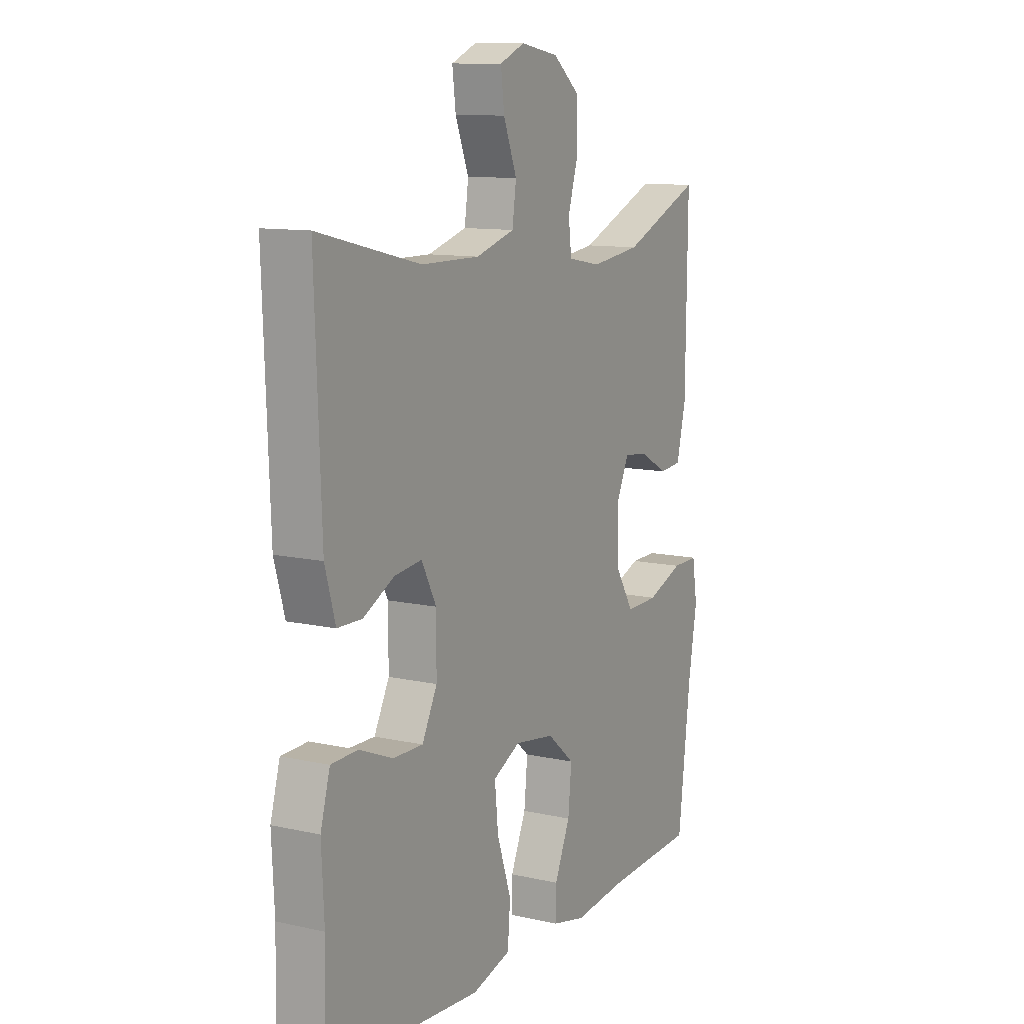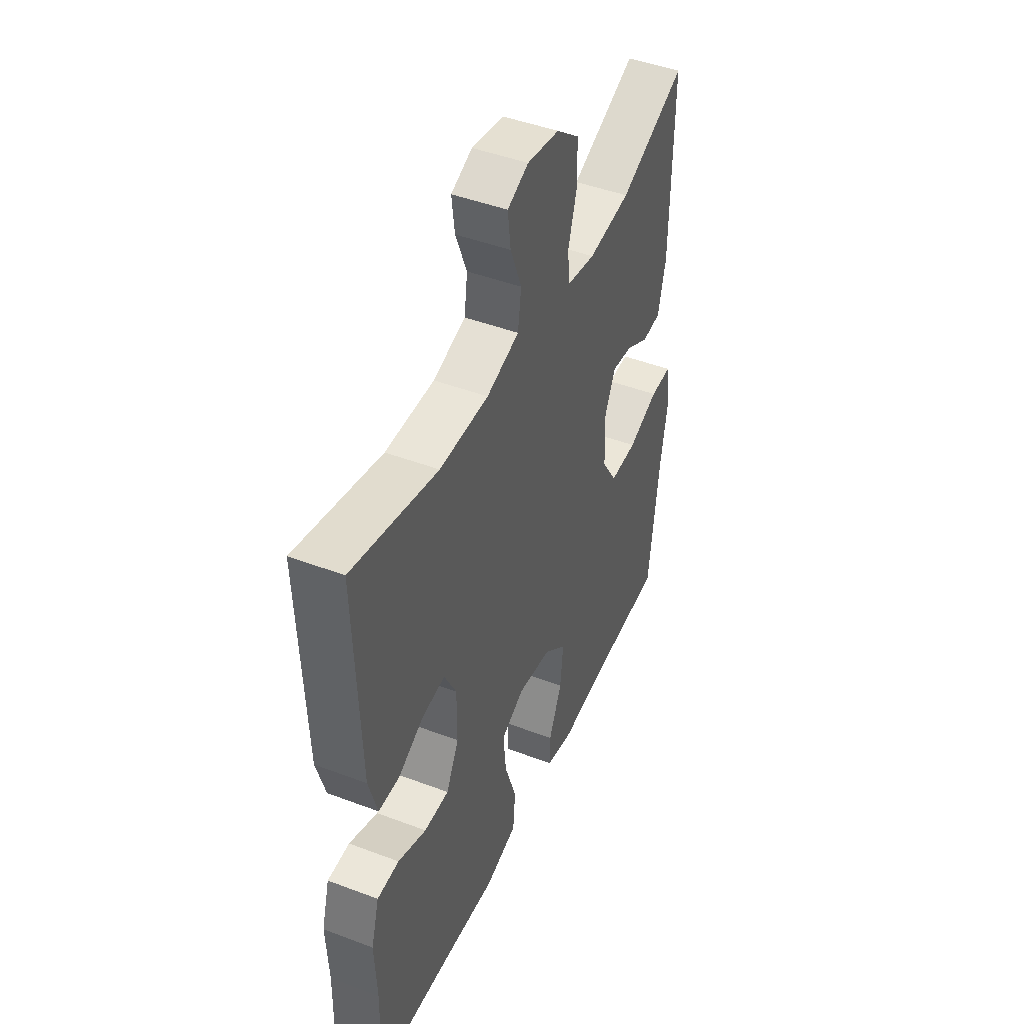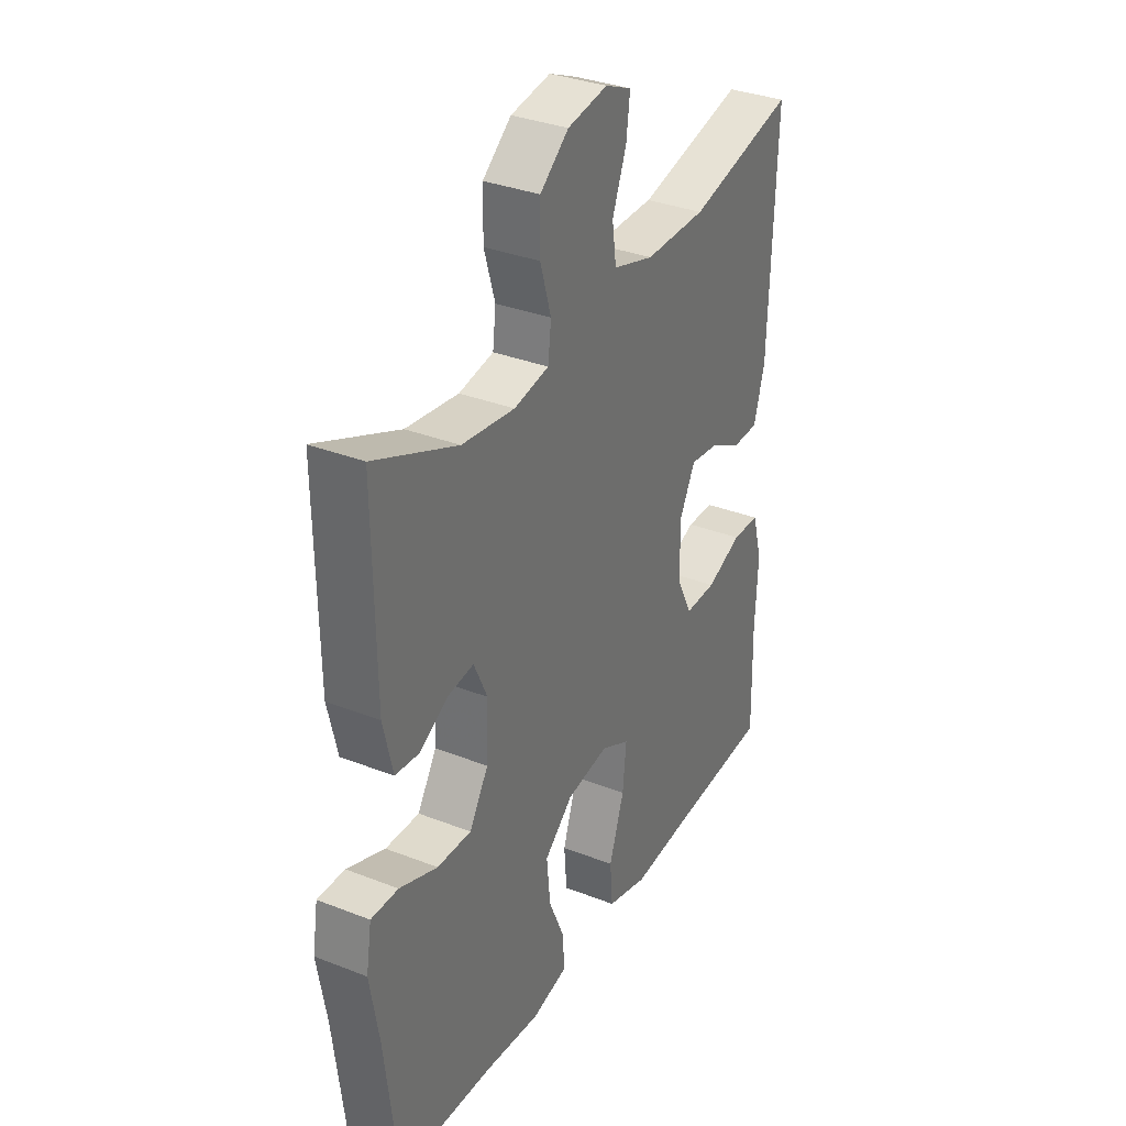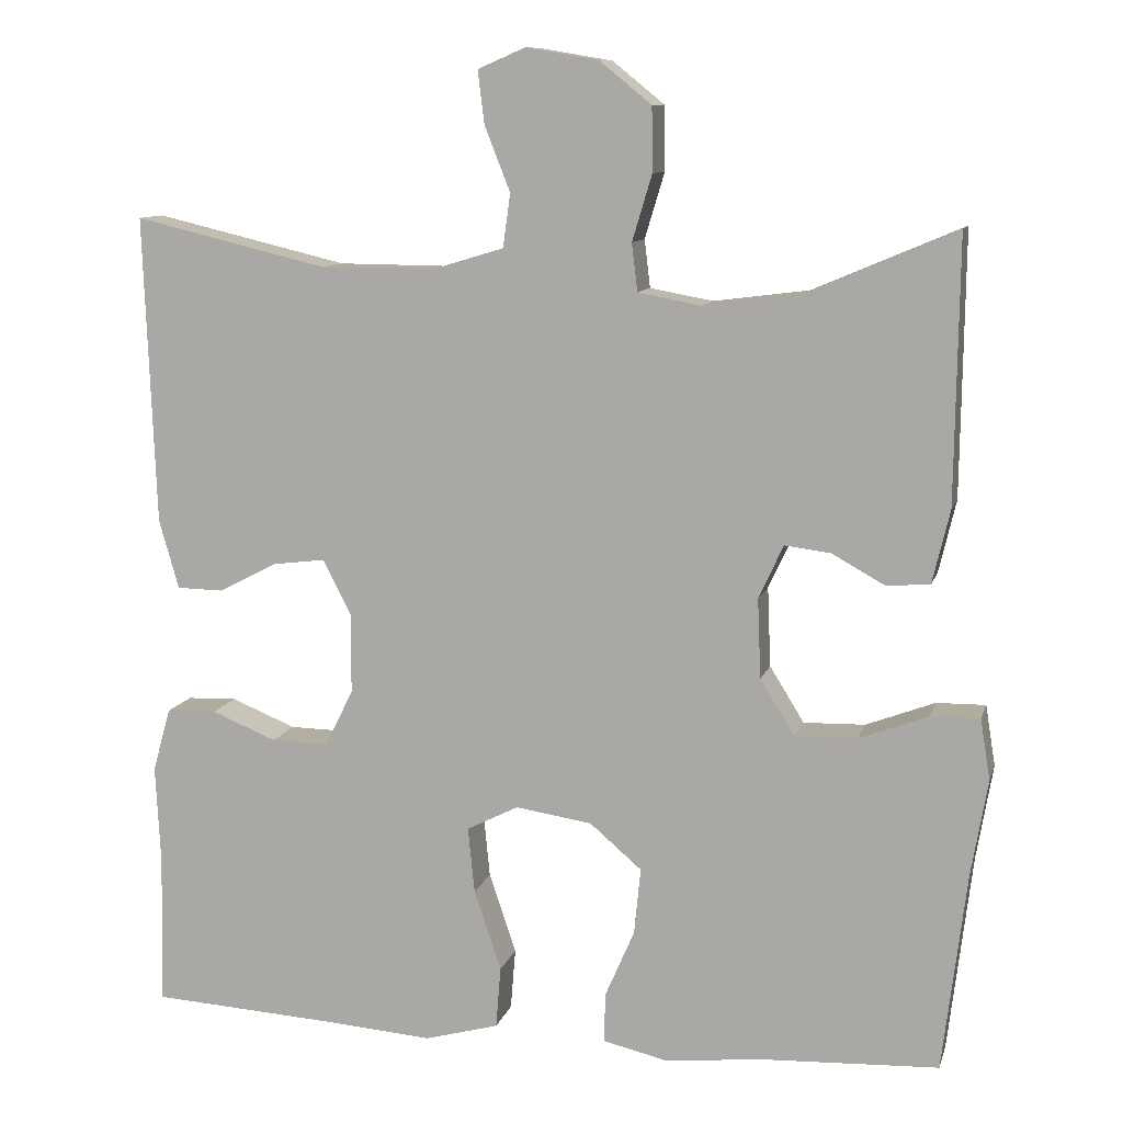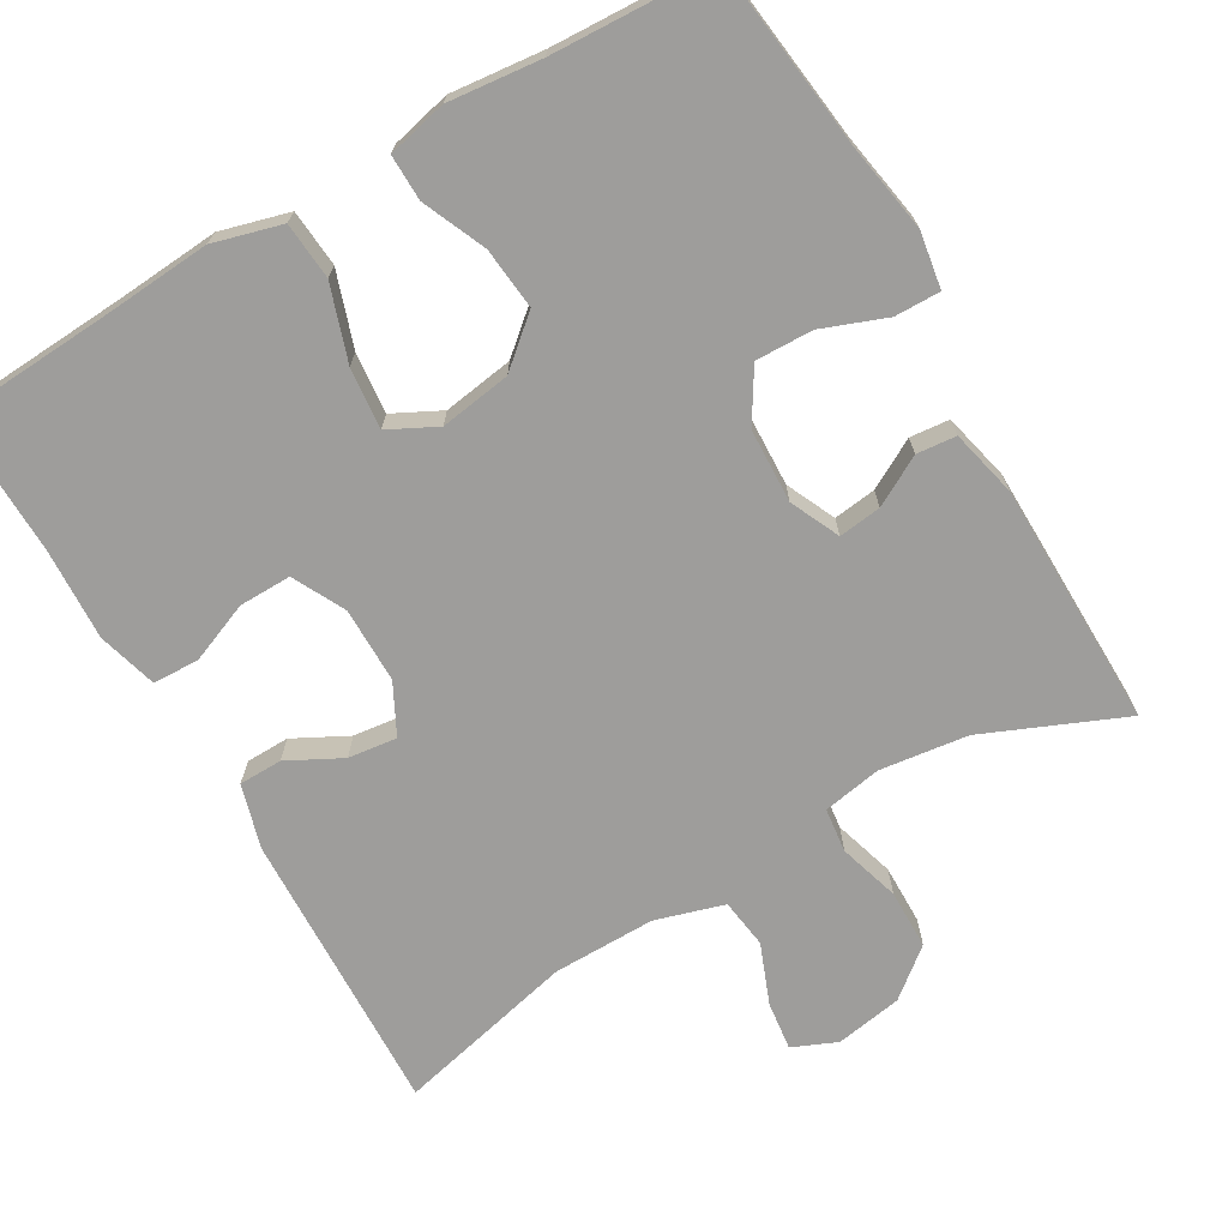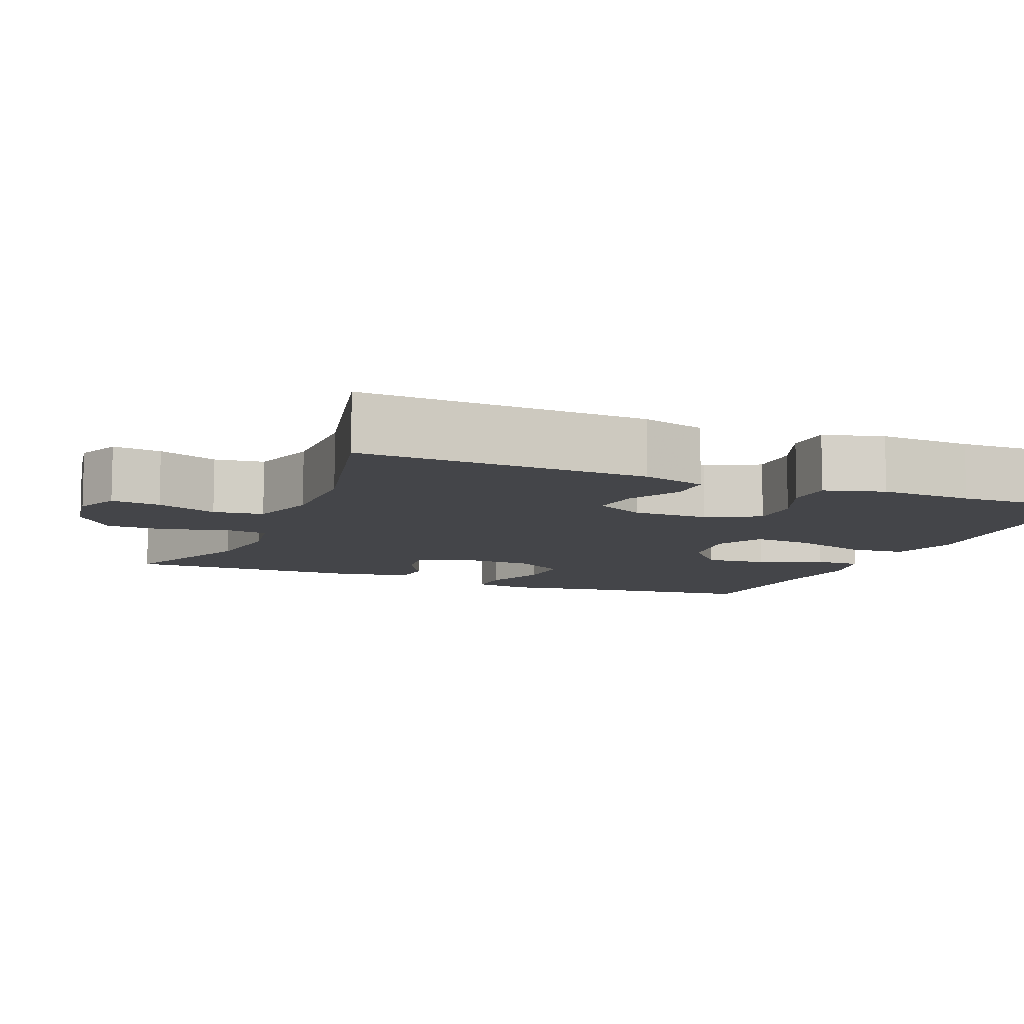
<metadata>
{"format":"obj","ext":"obj","renderer":"f3d","projection":"perspective","resolution":1024,"background":"white","views":[{"elev":11.2,"azim":118.7,"up":"+Z"},{"elev":45.7,"azim":113.5,"up":"+Z"},{"elev":33.6,"azim":-61.9,"up":"+Z"},{"elev":10.4,"azim":-165.8,"up":"+Z"},{"elev":-70.5,"azim":-149.8,"up":"+Y"},{"elev":-9.1,"azim":67.7,"up":"+Y"}]}
</metadata>
<code>
v 0.5 0.07 -0.5
v 0.278 0.07 -0.513
v 0.142 0.07 -0.523
v 0.052 0.07 -0.498
v 0.046 0.07 -0.423
v 0.079 0.07 -0.325
v 0.087 0.07 -0.245
v 0.024 0.07 -0.213
v -0.069 0.07 -0.227
v -0.132 0.07 -0.281
v -0.124 0.07 -0.362
v -0.088 0.07 -0.445
v -0.087 0.07 -0.505
v -0.165 0.07 -0.523
v -0.287 0.07 -0.51
v -0.5 0.07 -0.5
v -0.529 0.07 -0.258
v -0.549 0.07 -0.141
v -0.537 0.07 -0.067
v -0.477 0.07 -0.068
v -0.393 0.07 -0.1
v -0.318 0.07 -0.102
v -0.276 0.07 -0.034
v -0.272 0.07 0.063
v -0.302 0.07 0.128
v -0.358 0.07 0.121
v -0.423 0.07 0.085
v -0.475 0.07 0.09
v -0.496 0.07 0.179
v -0.5 0.07 0.5
v -0.317 0.07 0.422
v -0.201 0.07 0.407
v -0.124 0.07 0.421
v -0.117 0.07 0.479
v -0.141 0.07 0.559
v -0.14 0.07 0.637
v -0.077 0.07 0.688
v 0.011 0.07 0.703
v 0.069 0.07 0.678
v 0.061 0.07 0.614
v 0.03 0.07 0.535
v 0.039 0.07 0.47
v 0.129 0.07 0.443
v 0.264 0.07 0.444
v 0.5 0.07 0.5
v 0.486 0.07 0.125
v 0.462 0.07 0.041
v 0.405 0.07 0.04
v 0.334 0.07 0.077
v 0.27 0.07 0.085
v 0.236 0.07 0.019
v 0.236 0.07 -0.08
v 0.271 0.07 -0.149
v 0.34 0.07 -0.148
v 0.419 0.07 -0.116
v 0.48 0.07 -0.118
v 0.502 0.07 -0.196
v 0.496 0.07 -0.317
v 0.5 0 -0.5
v 0.278 0 -0.513
v 0.142 0 -0.523
v 0.052 0 -0.498
v 0.046 0 -0.423
v 0.079 0 -0.325
v 0.087 0 -0.245
v 0.024 0 -0.213
v -0.069 0 -0.227
v -0.132 0 -0.281
v -0.124 0 -0.362
v -0.088 0 -0.445
v -0.087 0 -0.505
v -0.165 0 -0.523
v -0.287 0 -0.51
v -0.5 0 -0.5
v -0.529 0 -0.258
v -0.549 0 -0.141
v -0.537 0 -0.067
v -0.477 0 -0.068
v -0.393 0 -0.1
v -0.318 0 -0.102
v -0.276 0 -0.034
v -0.272 0 0.063
v -0.302 0 0.128
v -0.358 0 0.121
v -0.423 0 0.085
v -0.475 0 0.09
v -0.496 0 0.179
v -0.5 0 0.5
v -0.317 0 0.422
v -0.201 0 0.407
v -0.124 0 0.421
v -0.117 0 0.479
v -0.141 0 0.559
v -0.14 0 0.637
v -0.077 0 0.688
v 0.011 0 0.703
v 0.069 0 0.678
v 0.061 0 0.614
v 0.03 0 0.535
v 0.039 0 0.47
v 0.129 0 0.443
v 0.264 0 0.444
v 0.5 0 0.5
v 0.486 0 0.125
v 0.462 0 0.041
v 0.405 0 0.04
v 0.334 0 0.077
v 0.27 0 0.085
v 0.236 0 0.019
v 0.236 0 -0.08
v 0.271 0 -0.149
v 0.34 0 -0.148
v 0.419 0 -0.116
v 0.48 0 -0.118
v 0.502 0 -0.196
v 0.496 0 -0.317
f 55 56 57 58
f 54 55 58 1
f 53 54 1 2
f 52 53 2 3
f 51 52 3 4
f 46 47 48 49
f 44 45 46 49
f 43 44 49 50
f 42 43 50 51
f 38 39 40 41
f 36 37 38 41
f 34 35 36 41
f 33 34 41 42
f 28 29 30 31
f 26 27 28 31
f 25 26 31 32
f 24 25 32 33
f 18 19 20 21
f 17 18 21 22
f 15 16 17 22
f 14 15 22 23
f 11 12 13 14
f 10 11 14 23
f 51 4 5 6
f 51 6 7
f 42 51 7 8
f 33 42 8 9
f 23 24 33
f 9 10 23 33
f 116 115 114 113
f 59 116 113 112
f 60 59 112 111
f 61 60 111 110
f 62 61 110 109
f 107 106 105 104
f 107 104 103 102
f 108 107 102 101
f 109 108 101 100
f 99 98 97 96
f 99 96 95 94
f 99 94 93 92
f 100 99 92 91
f 89 88 87 86
f 89 86 85 84
f 90 89 84 83
f 91 90 83 82
f 79 78 77 76
f 80 79 76 75
f 80 75 74 73
f 81 80 73 72
f 72 71 70 69
f 81 72 69 68
f 64 63 62 109
f 65 64 109
f 66 65 109 100
f 67 66 100 91
f 91 82 81
f 91 81 68 67
f 1 59 60 2
f 2 60 61 3
f 3 61 62 4
f 4 62 63 5
f 5 63 64 6
f 6 64 65 7
f 7 65 66 8
f 8 66 67 9
f 9 67 68 10
f 10 68 69 11
f 11 69 70 12
f 12 70 71 13
f 13 71 72 14
f 14 72 73 15
f 15 73 74 16
f 16 74 75 17
f 17 75 76 18
f 18 76 77 19
f 19 77 78 20
f 20 78 79 21
f 21 79 80 22
f 22 80 81 23
f 23 81 82 24
f 24 82 83 25
f 25 83 84 26
f 26 84 85 27
f 27 85 86 28
f 28 86 87 29
f 29 87 88 30
f 30 88 89 31
f 31 89 90 32
f 32 90 91 33
f 33 91 92 34
f 34 92 93 35
f 35 93 94 36
f 36 94 95 37
f 37 95 96 38
f 38 96 97 39
f 39 97 98 40
f 40 98 99 41
f 41 99 100 42
f 42 100 101 43
f 43 101 102 44
f 44 102 103 45
f 45 103 104 46
f 46 104 105 47
f 47 105 106 48
f 48 106 107 49
f 49 107 108 50
f 50 108 109 51
f 51 109 110 52
f 52 110 111 53
f 53 111 112 54
f 54 112 113 55
f 55 113 114 56
f 56 114 115 57
f 57 115 116 58
f 58 116 59 1

</code>
